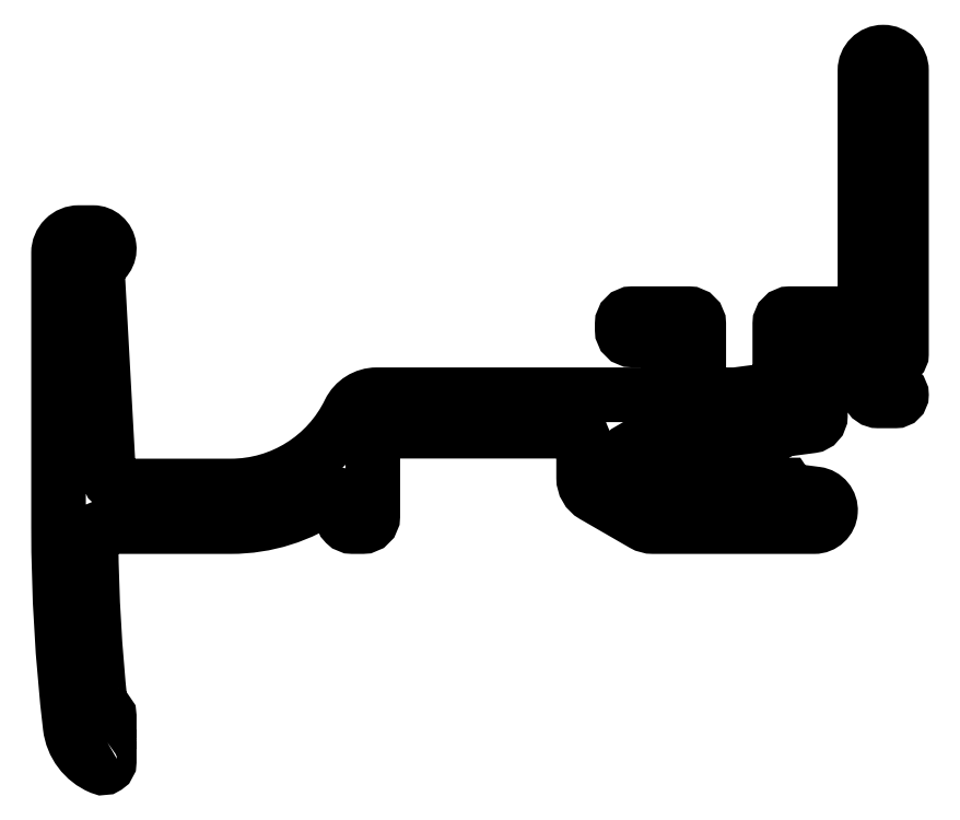
<metadata>
{"format":"dxf","ext":"dxf","renderer":"ezdxf+matplotlib","layout":"modelspace","background":"white","min_lineweight":24,"dpi":150}
</metadata>
<code>
0
SECTION
2
ENTITIES
0
POLYLINE
8
1
66
     1
10
0
20
0
30
0
0
VERTEX
8
1
10
225.7
20
292.8
30
0
0
VERTEX
8
1
10
225.5
20
292.7
30
0
0
VERTEX
8
1
10
225.7
20
292.6
30
0
42
-0.2679
0
VERTEX
8
1
10
225.8
20
292.4
30
0
0
VERTEX
8
1
10
225.8
20
291.9
30
0
42
-0.537
0
VERTEX
8
1
10
225.4
20
291.6
30
0
42
-0.2698
0
VERTEX
8
1
10
223.9
20
293.6
30
0
42
-0.02909
0
VERTEX
8
1
10
223.3
20
303.5
30
0
0
VERTEX
8
1
10
223.3
20
317
30
0
42
-0.4142
0
VERTEX
8
1
10
224.3
20
318
30
0
0
VERTEX
8
1
10
225
20
318
30
0
42
-0.881
0
VERTEX
8
1
10
225.2
20
316.4
30
0
0
VERTEX
8
1
10
225.8
20
306
30
0
42
0.3982
0
VERTEX
8
1
10
226.3
20
305.5
30
0
0
VERTEX
8
1
10
231.8
20
305.5
30
0
42
0.287
0
VERTEX
8
1
10
237.6
20
309.1
30
0
42
-0.287
0
VERTEX
8
1
10
239
20
310
30
0
0
VERTEX
8
1
10
253.1
20
310
30
0
42
0.4142
0
VERTEX
8
1
10
253.4
20
310.3
30
0
0
VERTEX
8
1
10
253.4
20
312.4
30
0
42
0.4142
0
VERTEX
8
1
10
253.1
20
312.7
30
0
0
VERTEX
8
1
10
251.6
20
312.7
30
0
42
-0.4142
0
VERTEX
8
1
10
251.1
20
313.2
30
0
0
VERTEX
8
1
10
251.1
20
313.5
30
0
42
-0.4142
0
VERTEX
8
1
10
251.6
20
314
30
0
0
VERTEX
8
1
10
254.4
20
314
30
0
42
-0.4142
0
VERTEX
8
1
10
254.9
20
313.5
30
0
0
VERTEX
8
1
10
254.9
20
310.5
30
0
42
0.4142
0
VERTEX
8
1
10
255.4
20
310
30
0
0
VERTEX
8
1
10
256.7
20
310
30
0
0
VERTEX
8
1
10
258.4
20
310.2
30
0
42
0.3764
0
VERTEX
8
1
10
258.9
20
310.7
30
0
0
VERTEX
8
1
10
258.9
20
313.5
30
0
42
-0.4142
0
VERTEX
8
1
10
259.4
20
314
30
0
0
VERTEX
8
1
10
262.6
20
314
30
0
42
0.4142
0
VERTEX
8
1
10
263.1
20
314.5
30
0
0
VERTEX
8
1
10
263.1
20
326
30
0
42
-0.4142
0
VERTEX
8
1
10
264
20
326.9
30
0
42
-0.4142
0
VERTEX
8
1
10
264.9
20
326
30
0
0
VERTEX
8
1
10
264.9
20
312
30
0
42
-0.4142
0
VERTEX
8
1
10
264.7
20
311.8
30
0
0
VERTEX
8
1
10
264.3
20
311.8
30
0
42
0.4142
0
VERTEX
8
1
10
264.1
20
311.6
30
0
0
VERTEX
8
1
10
264.1
20
310.5
30
0
42
0.4142
0
VERTEX
8
1
10
264.3
20
310.3
30
0
0
VERTEX
8
1
10
264.6
20
310.3
30
0
42
-1
0
VERTEX
8
1
10
264.6
20
309.7
30
0
0
VERTEX
8
1
10
263.7
20
309.7
30
0
42
-0.3153
0
VERTEX
8
1
10
263.2
20
310
30
0
0
VERTEX
8
1
10
262.9
20
310.9
30
0
42
-0.08979
0
VERTEX
8
1
10
262.9
20
311.2
30
0
0
VERTEX
8
1
10
262.9
20
311.7
30
0
42
0.4142
0
VERTEX
8
1
10
262.4
20
312.2
30
0
0
VERTEX
8
1
10
261.4
20
312.2
30
0
42
0.4142
0
VERTEX
8
1
10
260.9
20
311.7
30
0
0
VERTEX
8
1
10
260.9
20
308.9
30
0
42
-0.3765
0
VERTEX
8
1
10
260.4
20
308.4
30
0
0
VERTEX
8
1
10
258.8
20
308.2
30
0
0
VERTEX
8
1
10
258.7
20
308.1
30
0
42
-0.2493
0
VERTEX
8
1
10
258.6
20
308
30
0
0
VERTEX
8
1
10
258
20
308
30
0
42
-0.2498
0
VERTEX
8
1
10
257.9
20
308.1
30
0
0
VERTEX
8
1
10
257.8
20
308.2
30
0
0
VERTEX
8
1
10
257.7
20
308.1
30
0
42
-0.2522
0
VERTEX
8
1
10
257.6
20
308
30
0
0
VERTEX
8
1
10
257
20
308
30
0
42
-0.2496
0
VERTEX
8
1
10
256.9
20
308.1
30
0
0
VERTEX
8
1
10
256.8
20
308.2
30
0
0
VERTEX
8
1
10
256.7
20
308.1
30
0
42
-0.2493
0
VERTEX
8
1
10
256.6
20
308
30
0
0
VERTEX
8
1
10
256
20
308
30
0
42
-0.2493
0
VERTEX
8
1
10
255.9
20
308.1
30
0
0
VERTEX
8
1
10
255.8
20
308.2
30
0
0
VERTEX
8
1
10
255.7
20
308.1
30
0
42
-0.2493
0
VERTEX
8
1
10
255.6
20
308
30
0
0
VERTEX
8
1
10
255
20
308
30
0
42
-0.2494
0
VERTEX
8
1
10
254.9
20
308.1
30
0
0
VERTEX
8
1
10
254.8
20
308.2
30
0
0
VERTEX
8
1
10
254.7
20
308.1
30
0
42
-0.2493
0
VERTEX
8
1
10
254.6
20
308
30
0
0
VERTEX
8
1
10
254
20
308
30
0
42
-0.2493
0
VERTEX
8
1
10
253.9
20
308.1
30
0
0
VERTEX
8
1
10
253.8
20
308.2
30
0
0
VERTEX
8
1
10
253.7
20
308.1
30
0
42
-0.2495
0
VERTEX
8
1
10
253.6
20
308
30
0
0
VERTEX
8
1
10
253.3
20
308
30
0
42
0.1316
0
VERTEX
8
1
10
252.3
20
307.8
30
0
0
VERTEX
8
1
10
251.4
20
307.2
30
0
42
0.4264
0
VERTEX
8
1
10
251.4
20
306.3
30
0
0
VERTEX
8
1
10
252.8
20
305.5
30
0
0
VERTEX
8
1
10
253.1
20
305.5
30
0
42
-0.2486
0
VERTEX
8
1
10
253.2
20
305.5
30
0
0
VERTEX
8
1
10
253.3
20
305.3
30
0
0
VERTEX
8
1
10
253.4
20
305.5
30
0
42
-0.2491
0
VERTEX
8
1
10
253.5
20
305.5
30
0
0
VERTEX
8
1
10
254.1
20
305.5
30
0
42
-0.2489
0
VERTEX
8
1
10
254.2
20
305.5
30
0
0
VERTEX
8
1
10
254.3
20
305.3
30
0
0
VERTEX
8
1
10
254.4
20
305.5
30
0
42
-0.2486
0
VERTEX
8
1
10
254.5
20
305.5
30
0
0
VERTEX
8
1
10
255.1
20
305.5
30
0
42
-0.2492
0
VERTEX
8
1
10
255.2
20
305.5
30
0
0
VERTEX
8
1
10
255.3
20
305.3
30
0
0
VERTEX
8
1
10
255.4
20
305.5
30
0
42
-0.2491
0
VERTEX
8
1
10
255.5
20
305.5
30
0
0
VERTEX
8
1
10
256.1
20
305.5
30
0
42
-0.2494
0
VERTEX
8
1
10
256.2
20
305.5
30
0
0
VERTEX
8
1
10
256.3
20
305.3
30
0
0
VERTEX
8
1
10
256.4
20
305.5
30
0
42
-0.2493
0
VERTEX
8
1
10
256.5
20
305.5
30
0
0
VERTEX
8
1
10
257.1
20
305.5
30
0
42
-0.249
0
VERTEX
8
1
10
257.2
20
305.5
30
0
0
VERTEX
8
1
10
257.3
20
305.3
30
0
0
VERTEX
8
1
10
257.4
20
305.5
30
0
42
-0.2483
0
VERTEX
8
1
10
257.5
20
305.5
30
0
0
VERTEX
8
1
10
258.1
20
305.5
30
0
42
-0.249
0
VERTEX
8
1
10
258.2
20
305.5
30
0
0
VERTEX
8
1
10
258.3
20
305.3
30
0
0
VERTEX
8
1
10
258.4
20
305.5
30
0
42
-0.2491
0
VERTEX
8
1
10
258.5
20
305.5
30
0
0
VERTEX
8
1
10
259.2
20
305.5
30
0
0
VERTEX
8
1
10
259.3
20
305.4
30
0
42
0.2144
0
VERTEX
8
1
10
259.5
20
305.2
30
0
0
VERTEX
8
1
10
260.7
20
305.1
30
0
42
-0.9366
0
VERTEX
8
1
10
260.6
20
303.5
30
0
0
VERTEX
8
1
10
252.6
20
303.5
30
0
42
-0.1313
0
VERTEX
8
1
10
252.1
20
303.6
30
0
0
VERTEX
8
1
10
249.7
20
305
30
0
42
-0.2682
0
VERTEX
8
1
10
249.2
20
305.9
30
0
0
VERTEX
8
1
10
249.2
20
307.7
30
0
42
0.4143
0
VERTEX
8
1
10
248.7
20
308.2
30
0
0
VERTEX
8
1
10
239.8
20
308.2
30
0
42
0.4142
0
VERTEX
8
1
10
238.8
20
307.2
30
0
0
VERTEX
8
1
10
238.8
20
304
30
0
42
-0.4142
0
VERTEX
8
1
10
238.3
20
303.5
30
0
0
VERTEX
8
1
10
237.8
20
303.5
30
0
42
-0.4142
0
VERTEX
8
1
10
237.3
20
304
30
0
0
VERTEX
8
1
10
237.3
20
304.7
30
0
42
0.6065
0
VERTEX
8
1
10
236.7
20
305
30
0
42
-0.1537
0
VERTEX
8
1
10
231.8
20
303.5
30
0
0
VERTEX
8
1
10
225.7
20
303.5
30
0
42
0.4173
0
VERTEX
8
1
10
224.9
20
302.7
30
0
42
0.02388
0
VERTEX
8
1
10
225.4
20
294.7
30
0
42
0.2845
0
VERTEX
8
1
10
225.7
20
294.3
30
0
42
-0.3074
0
VERTEX
8
1
10
225.8
20
294.1
30
0
0
VERTEX
8
1
10
225.8
20
293.5
30
0
42
-0.2678
0
VERTEX
8
1
10
225.7
20
293.4
30
0
0
VERTEX
8
1
10
225.5
20
293.3
30
0
0
VERTEX
8
1
10
225.7
20
293.1
30
0
42
-0.5773
0
VERTEX
8
1
10
225.7
20
292.8
30
0
0
SEQEND
8
1
0
ENDSEC
0
EOF

</code>
